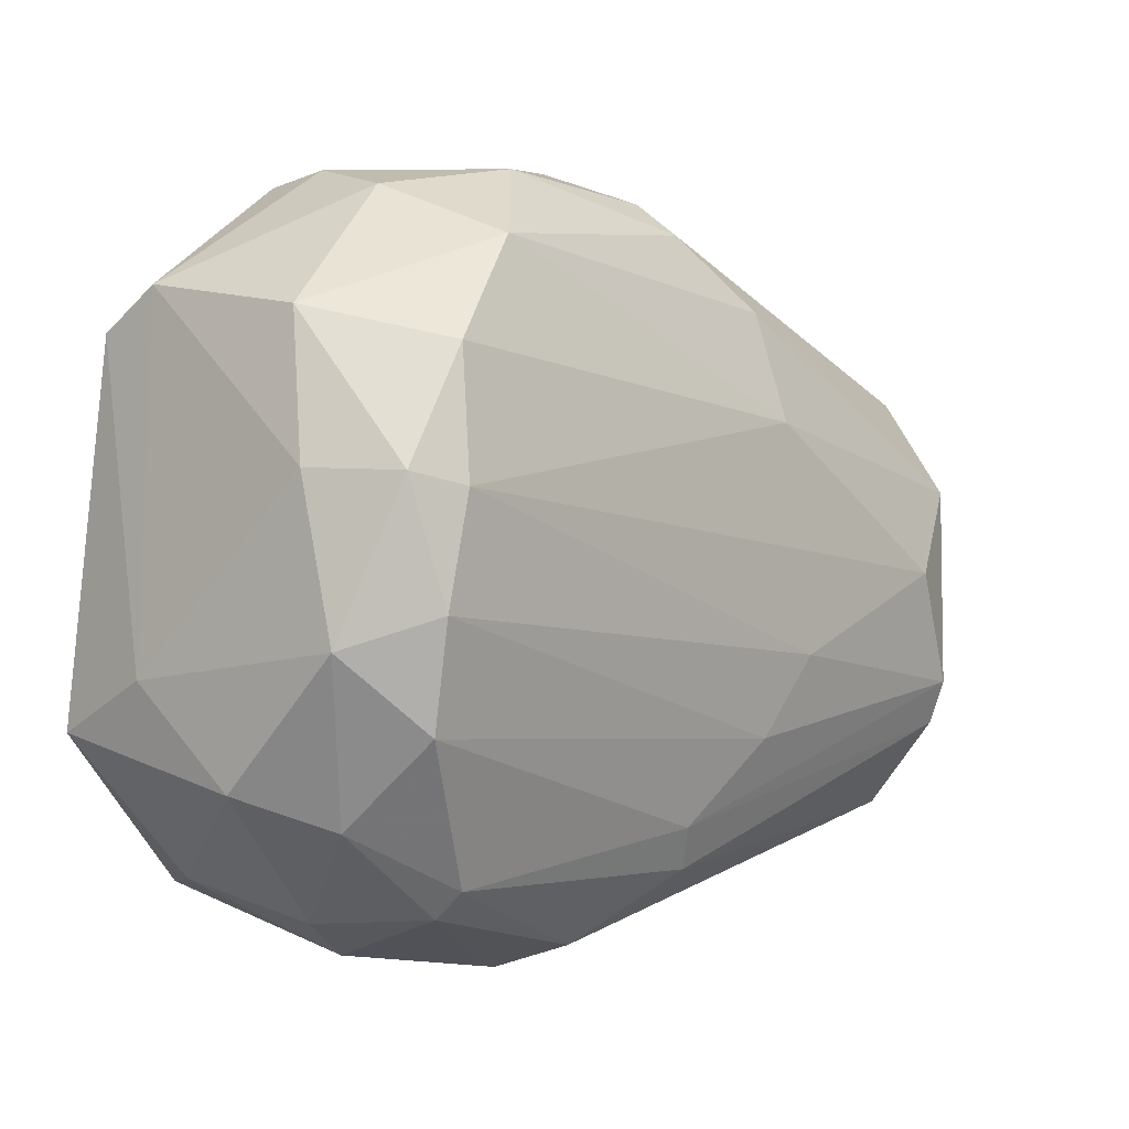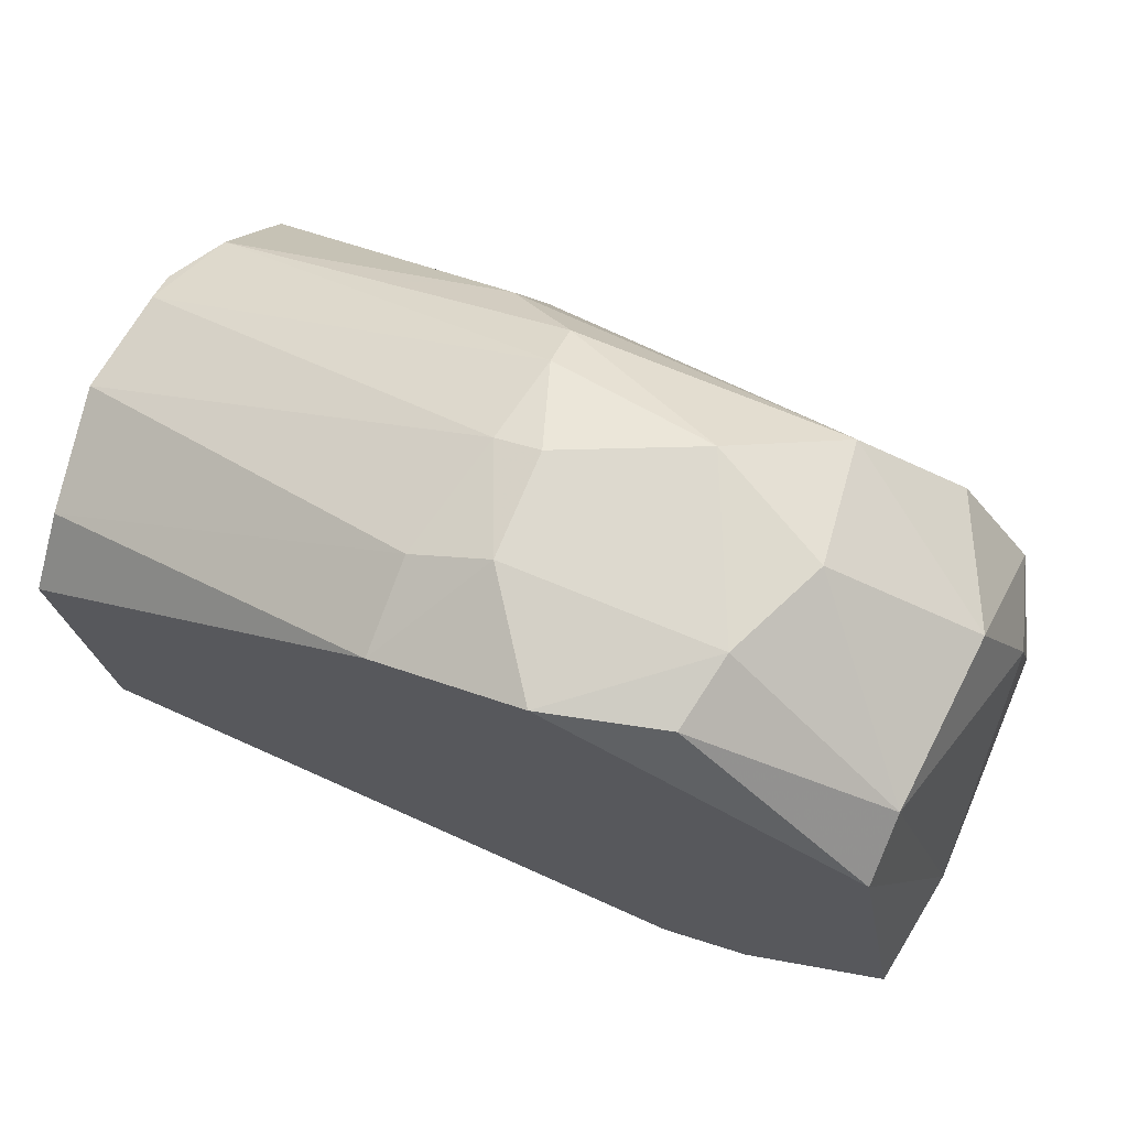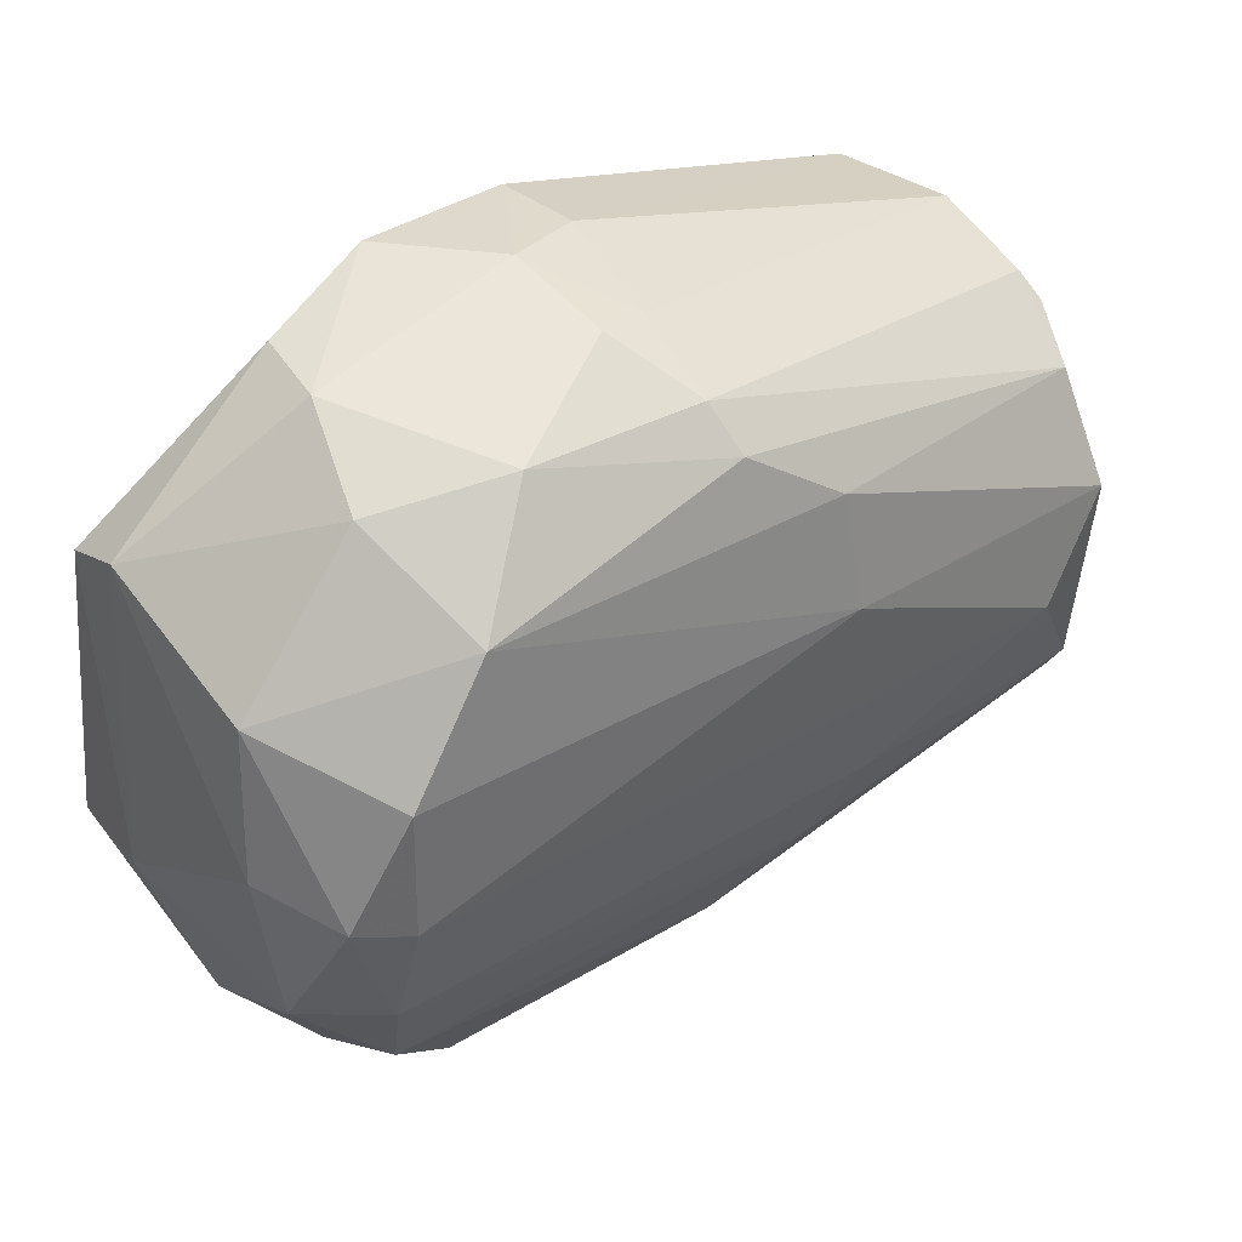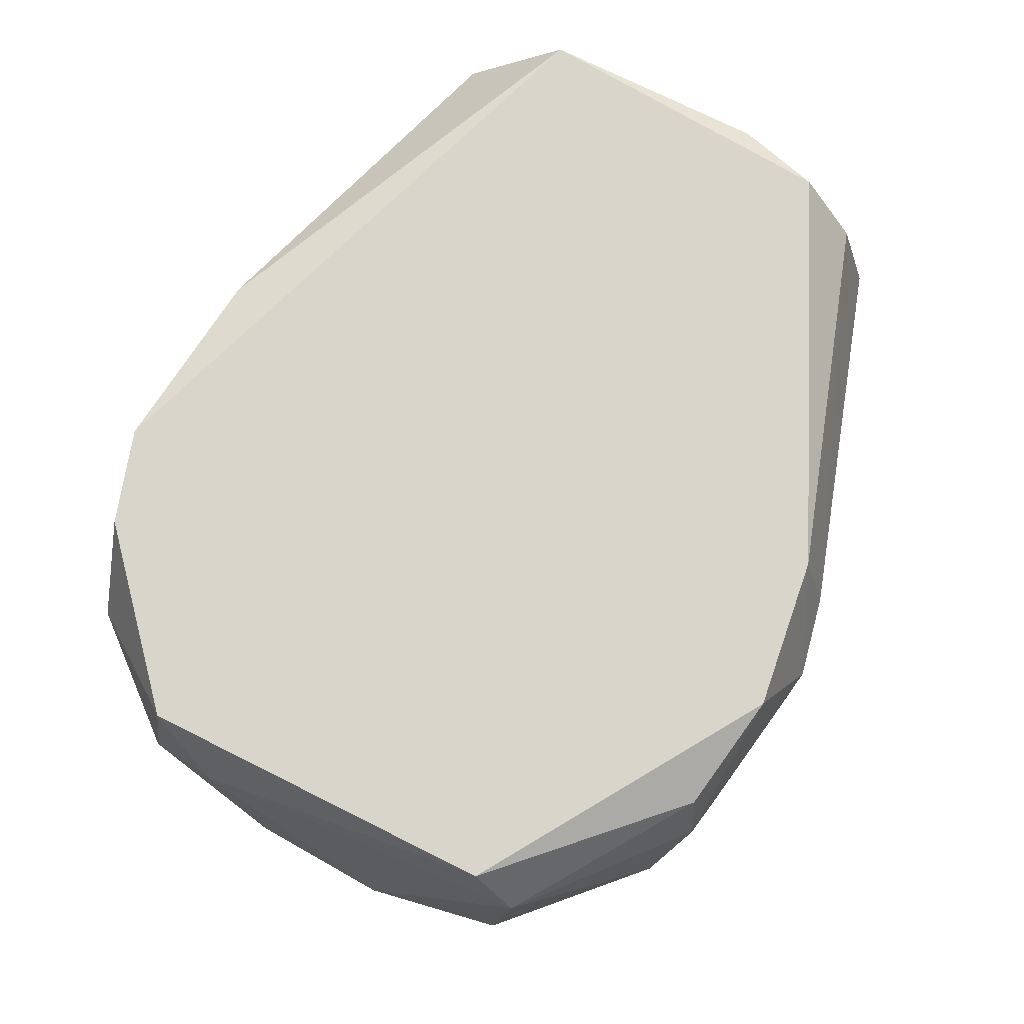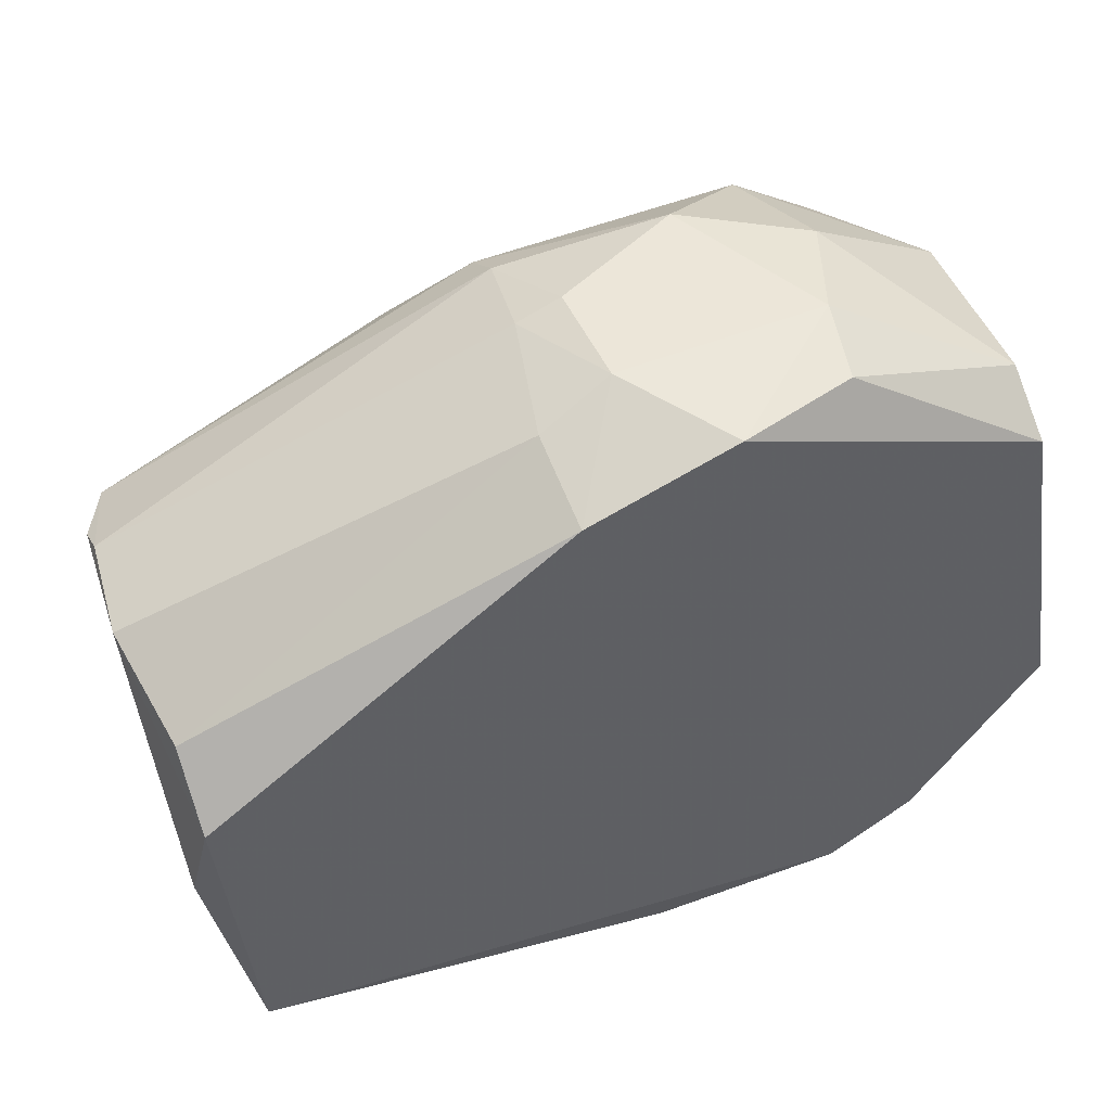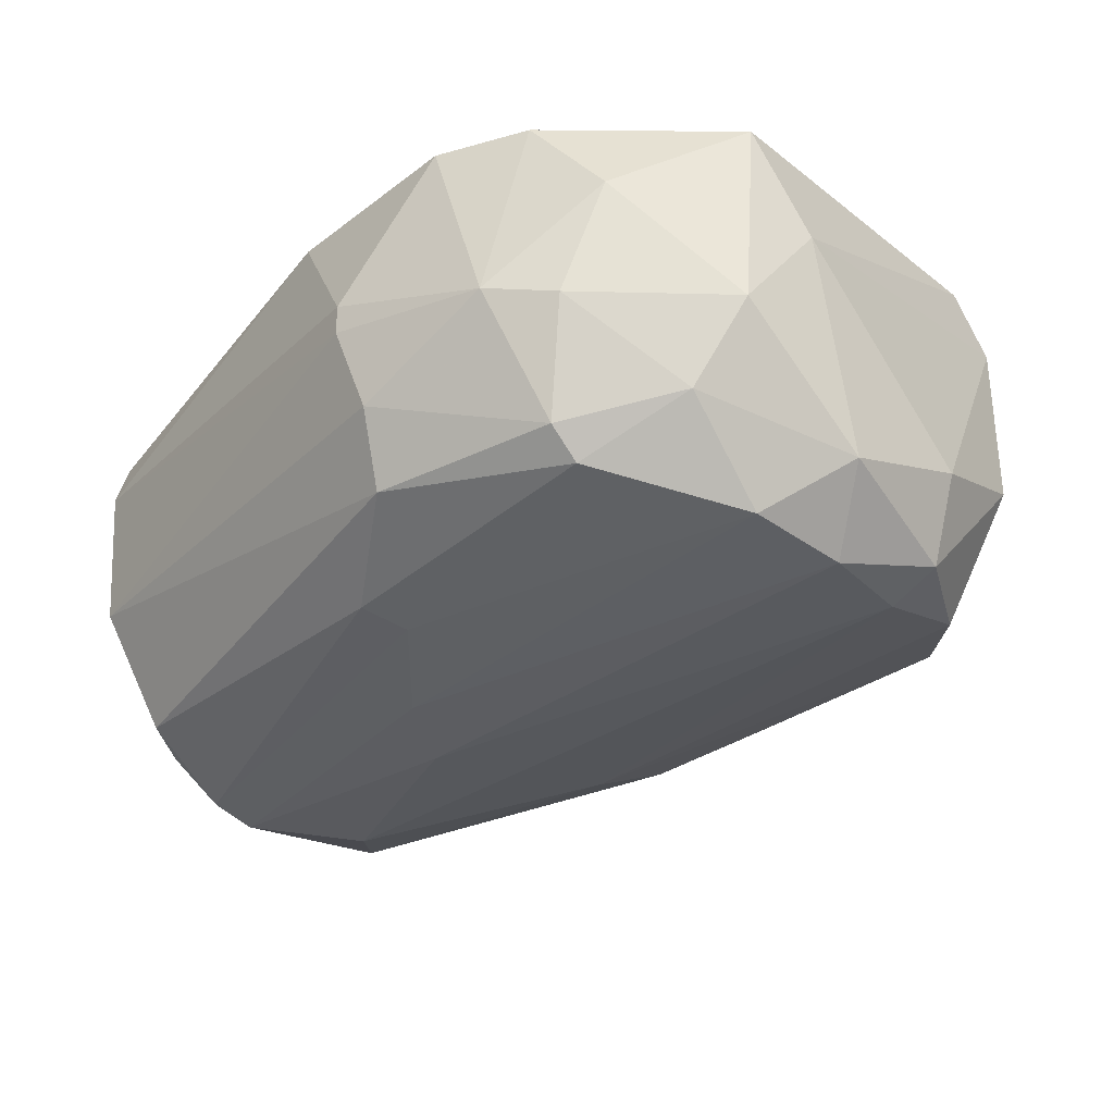
<metadata>
{"format":"obj","ext":"obj","renderer":"f3d","projection":"perspective","resolution":1024,"background":"white","views":[{"elev":6.8,"azim":-54.6,"up":"+Z"},{"elev":71.8,"azim":-157.5,"up":"+Z"},{"elev":57.4,"azim":-42.3,"up":"+Z"},{"elev":74.5,"azim":-54.0,"up":"+Y"},{"elev":49.0,"azim":156.0,"up":"+Z"},{"elev":-27.9,"azim":-130.0,"up":"+Y"}]}
</metadata>
<code>
v 0.0106 -0.02669 -0.006199
v 0.0106 -0.02428 0.0119
v -0.02319 -0.01824 -0.01948
v -0.02319 -0.01583 -0.02189
v 0.03112 -0.02669 -0.01465
v 0.03112 -0.0279 -0.01103
v 0.03112 -0.01221 -0.02672
v -0.01353 0.002276 0.03122
v -0.03284 0.01073 -0.009821
v -0.03284 -0.01221 0.01069
v 0.005771 -0.02549 -0.01224
v 0.005771 -0.01341 0.0288
v 0.005771 -0.01704 0.02639
v -0.02199 0.01073 -0.0231
v -0.03044 -0.01945 0.01069
v -0.03044 -0.01341 -0.01465
v 0.03233 0.003482 -0.02551
v 0.03233 -0.02307 -0.01827
v 0.03233 -0.000141 -0.02672
v -0.001466 -0.02307 -0.01827
v -0.009914 -0.011 -0.02914
v 0.03595 0.01073 -0.01827
v 0.03595 -0.01945 0.0119
v 0.03595 -0.02428 0.003449
v 0.0275 -0.0279 -0.001372
v -0.01233 0.008307 0.03001
v -0.02078 -0.004973 -0.02672
v -0.02922 -0.008588 0.02156
v -0.02922 -0.02066 -0.00741
v -0.02922 -0.02186 0.001033
v 0.03354 -0.001347 -0.02551
v -0.008703 -0.01704 -0.02672
v -0.002669 0.01073 0.03001
v 0.03475 -0.02549 0.004654
v 0.006975 -0.006176 0.03001
v -0.000262 -0.02186 -0.02189
v -0.02561 -0.006176 -0.0231
v -0.02802 0.01073 0.01914
v -0.02802 0.005894 0.02276
v -0.02802 0.003478 -0.02069
v 0.009397 0.01073 0.02639
v 0.009397 0.003478 0.0288
v 0.000949 0.009517 -0.02793
v -0.007499 -0.003763 -0.03035
v -0.007499 -0.001351 -0.03035
v -0.007499 -0.011 0.03122
v -0.01595 -0.01704 0.02639
v -0.0244 -0.01945 0.01914
v 0.03837 0.01073 0.007071
v 0.03837 0.005894 0.0119
v 0.03837 -0.01221 0.01431
v 0.03837 -0.01462 0.0131
v 0.02992 -0.02186 -0.02189
v -0.02681 -0.02186 0.009488
v -0.01474 0.01073 -0.02672
v 0.03958 -0.003763 0.01431
v 0.03958 0.009517 -0.000167
v -0.01715 -0.006176 0.03001
v -0.03406 0.002276 -0.004994
v -0.03406 -0.006176 -0.01224
v -0.03406 -0.01583 -0.001372
v 0.0118 -0.02066 0.02035
v 0.003356 0.002276 0.03122
v 0.003356 -0.006176 0.03122
f 42 63 35
f 22 9 41
f 9 22 55
f 22 41 49
f 41 9 38
f 28 47 58
f 29 3 20
f 45 55 43
f 55 22 43
f 22 17 43
f 54 1 25
f 34 2 25
f 2 54 25
f 49 56 57
f 22 49 57
f 56 52 57
f 60 9 40
f 37 60 40
f 32 7 53
f 18 5 53
f 7 18 53
f 26 38 39
f 28 58 39
f 10 28 39
f 47 13 46
f 58 47 46
f 64 63 46
f 47 28 48
f 2 47 48
f 54 2 48
f 45 44 27
f 55 45 27
f 37 40 27
f 38 9 59
f 9 60 59
f 60 61 59
f 61 10 59
f 39 38 59
f 10 39 59
f 44 45 19
f 7 44 19
f 17 22 19
f 45 43 19
f 43 17 19
f 38 26 33
f 41 38 33
f 63 41 33
f 56 49 50
f 49 41 50
f 28 10 15
f 10 61 15
f 48 28 15
f 54 48 15
f 1 54 30
f 61 29 30
f 54 15 30
f 15 61 30
f 3 32 36
f 20 3 36
f 5 20 36
f 32 53 36
f 53 5 36
f 5 18 24
f 57 52 24
f 18 57 24
f 23 34 24
f 52 23 24
f 13 47 62
f 2 34 62
f 47 2 62
f 23 13 62
f 34 23 62
f 26 39 8
f 39 58 8
f 58 46 8
f 46 63 8
f 33 26 8
f 63 33 8
f 46 13 12
f 64 46 12
f 13 23 12
f 44 7 21
f 7 32 21
f 27 44 21
f 18 7 31
f 22 57 31
f 57 18 31
f 7 19 31
f 19 22 31
f 29 61 16
f 3 29 16
f 61 60 16
f 60 37 16
f 20 5 6
f 34 25 6
f 25 1 6
f 5 24 6
f 24 34 6
f 52 56 51
f 23 52 51
f 12 23 51
f 9 55 14
f 40 9 14
f 55 27 14
f 27 40 14
f 32 3 4
f 37 27 4
f 21 32 4
f 27 21 4
f 3 16 4
f 16 37 4
f 29 20 11
f 1 30 11
f 30 29 11
f 20 6 11
f 6 1 11
f 41 63 42
f 56 50 42
f 50 41 42
f 63 64 35
f 64 12 35
f 51 56 35
f 12 51 35
f 56 42 35

</code>
